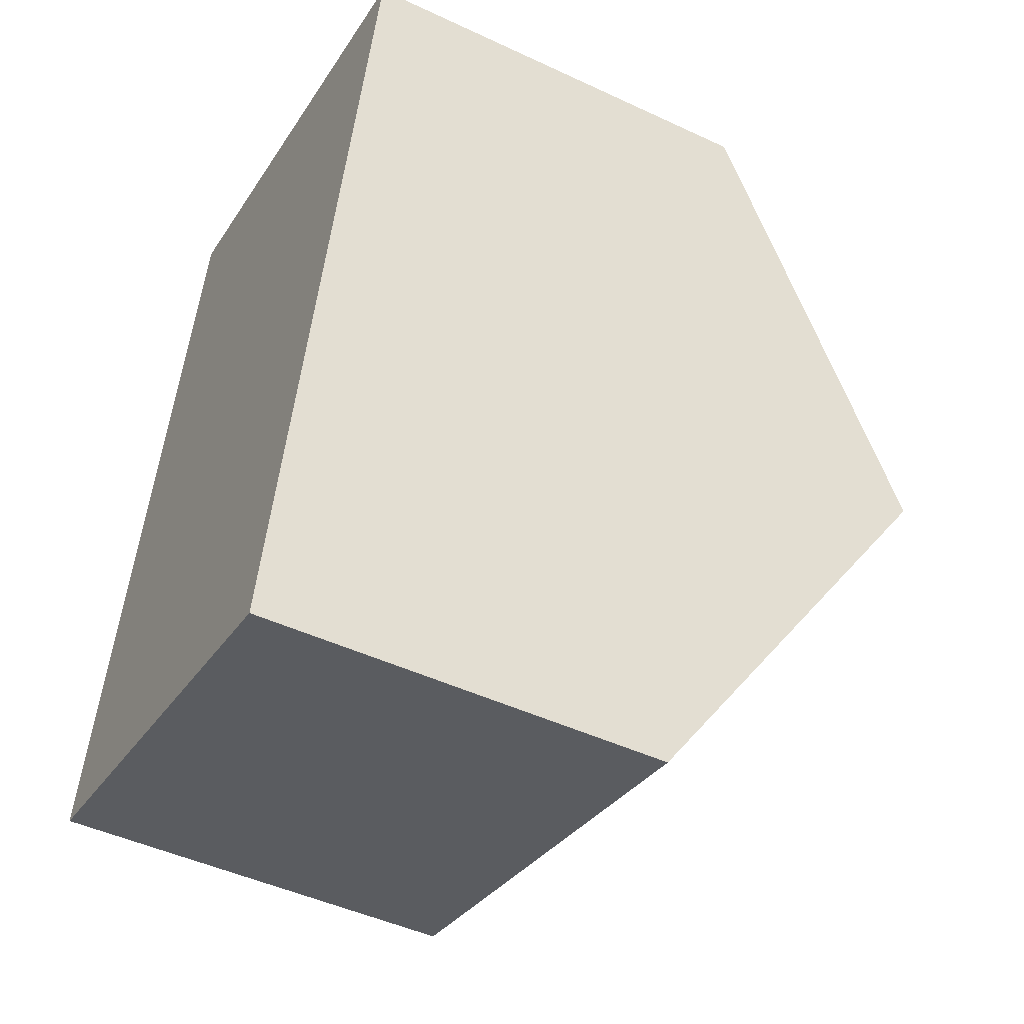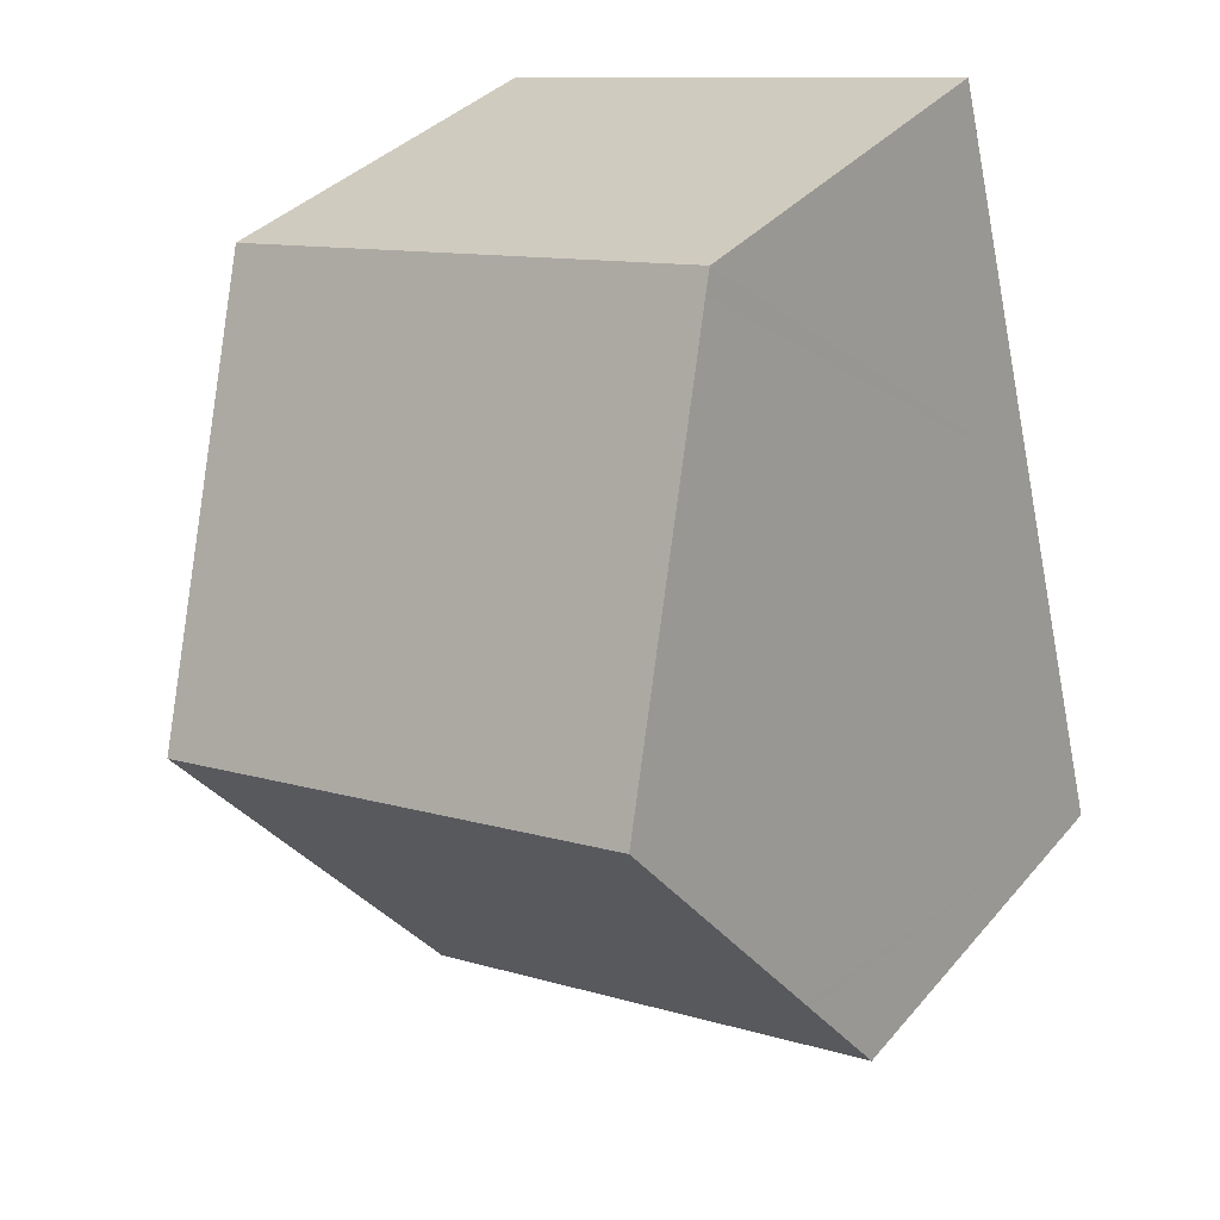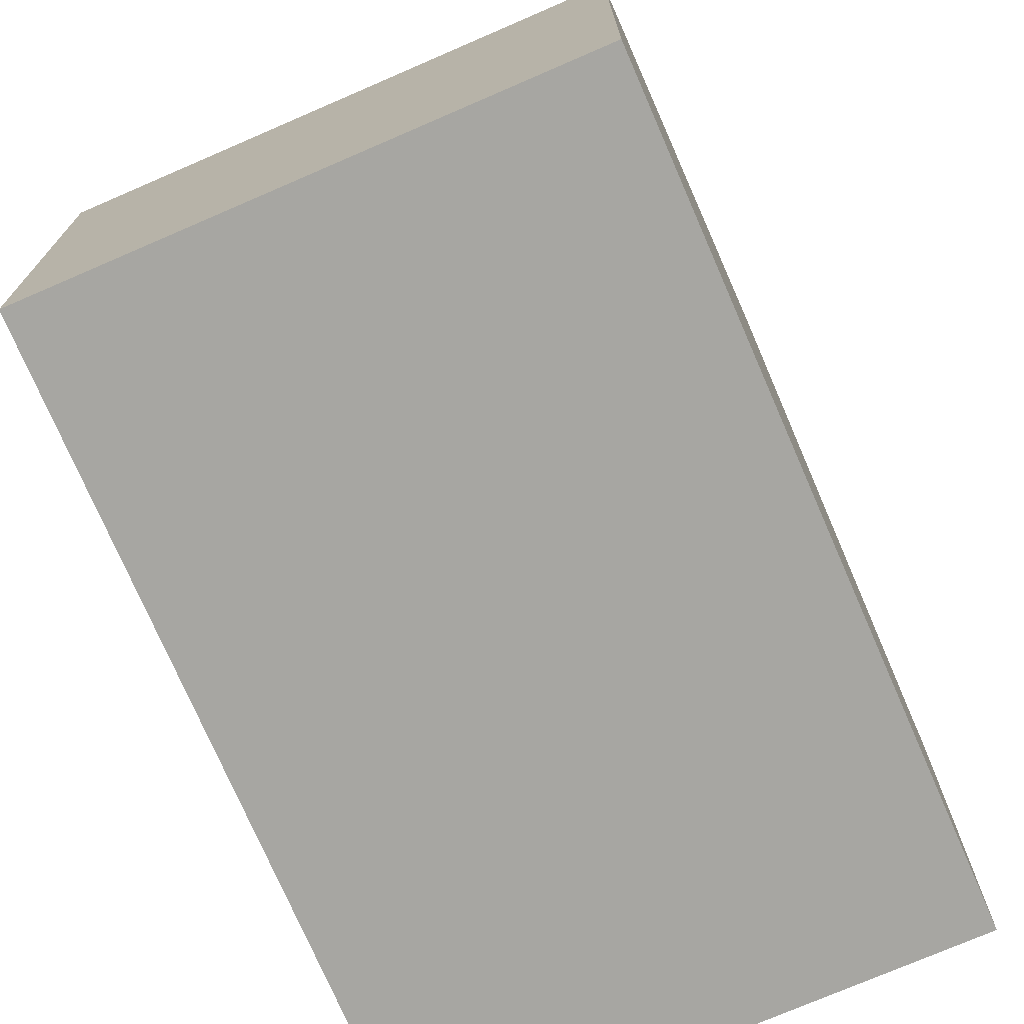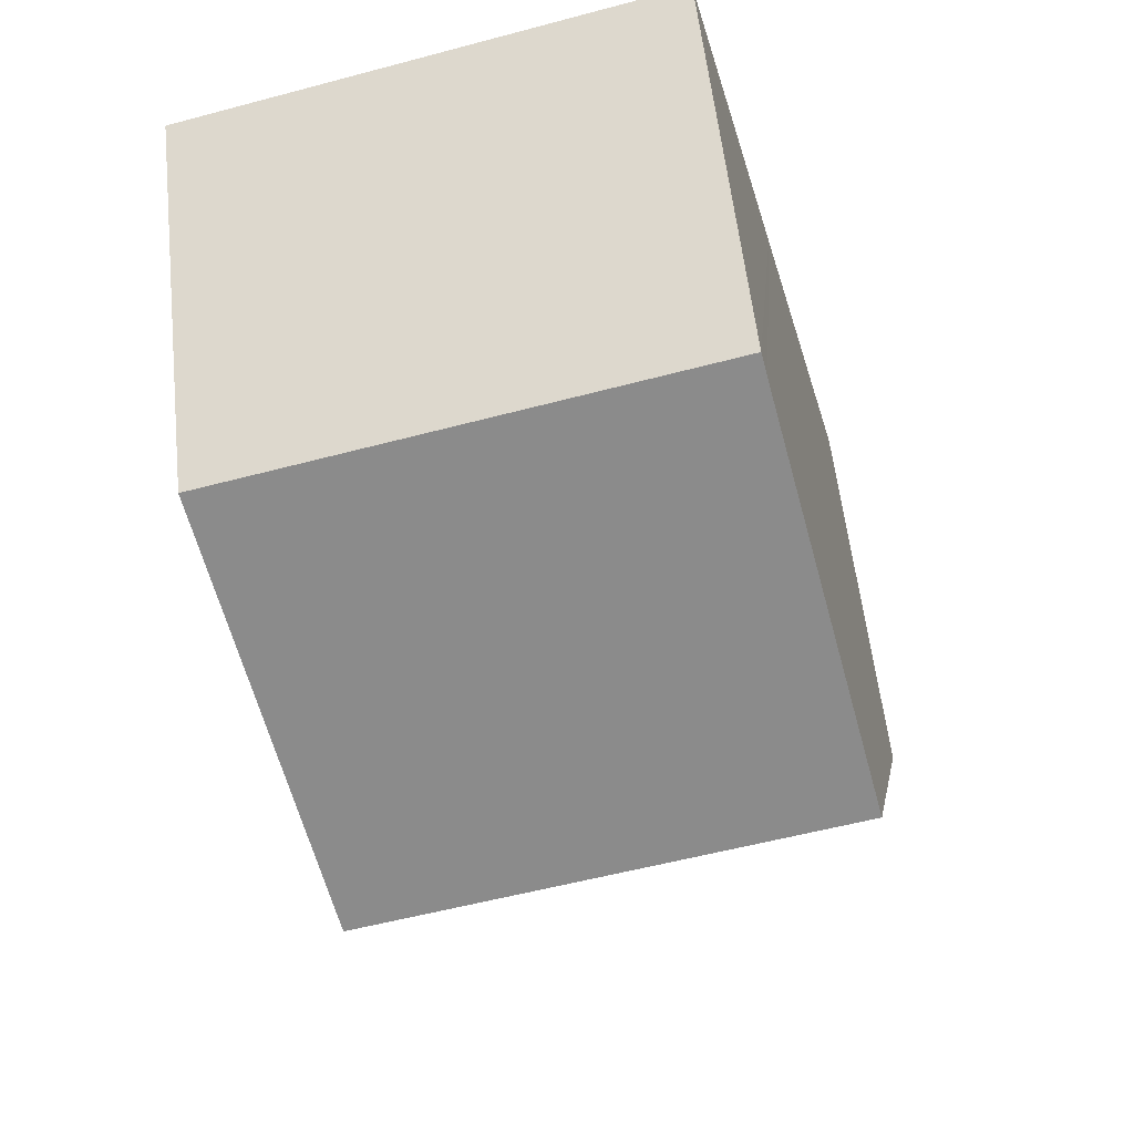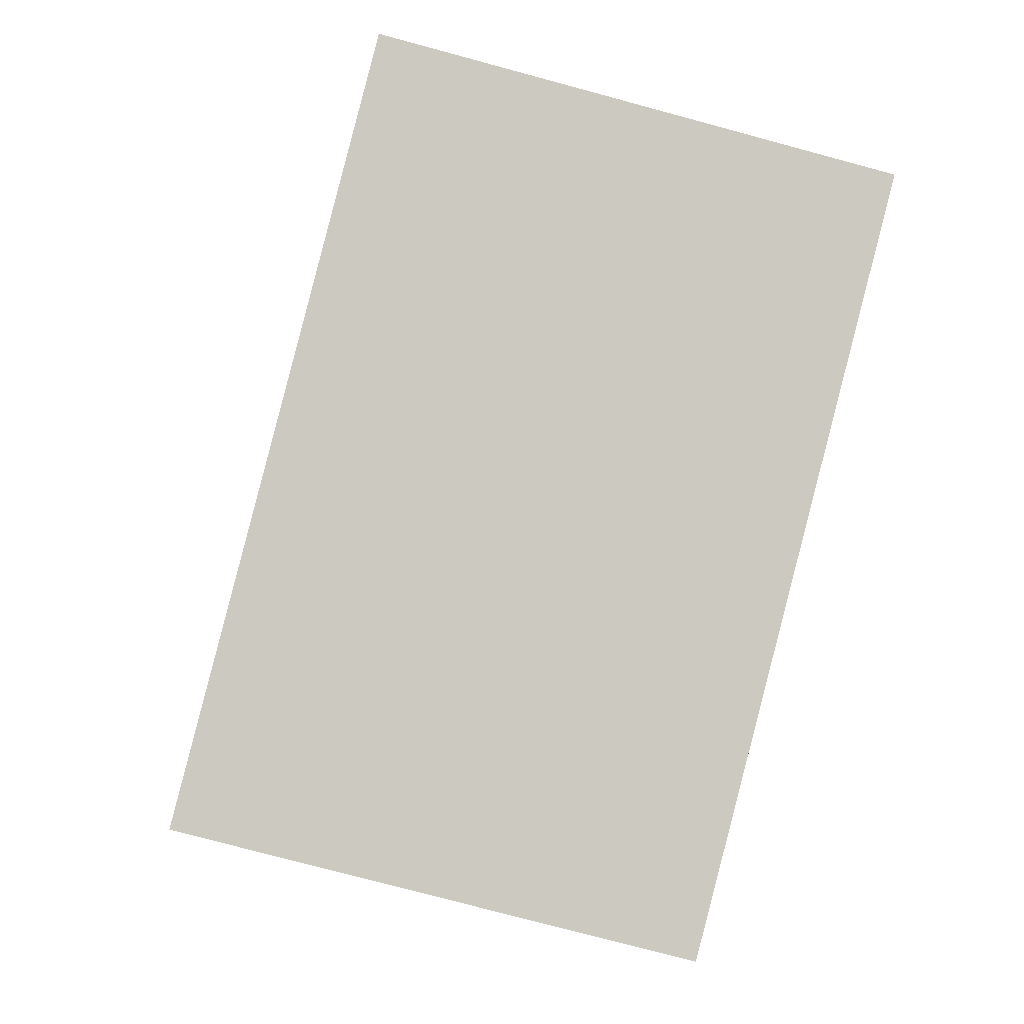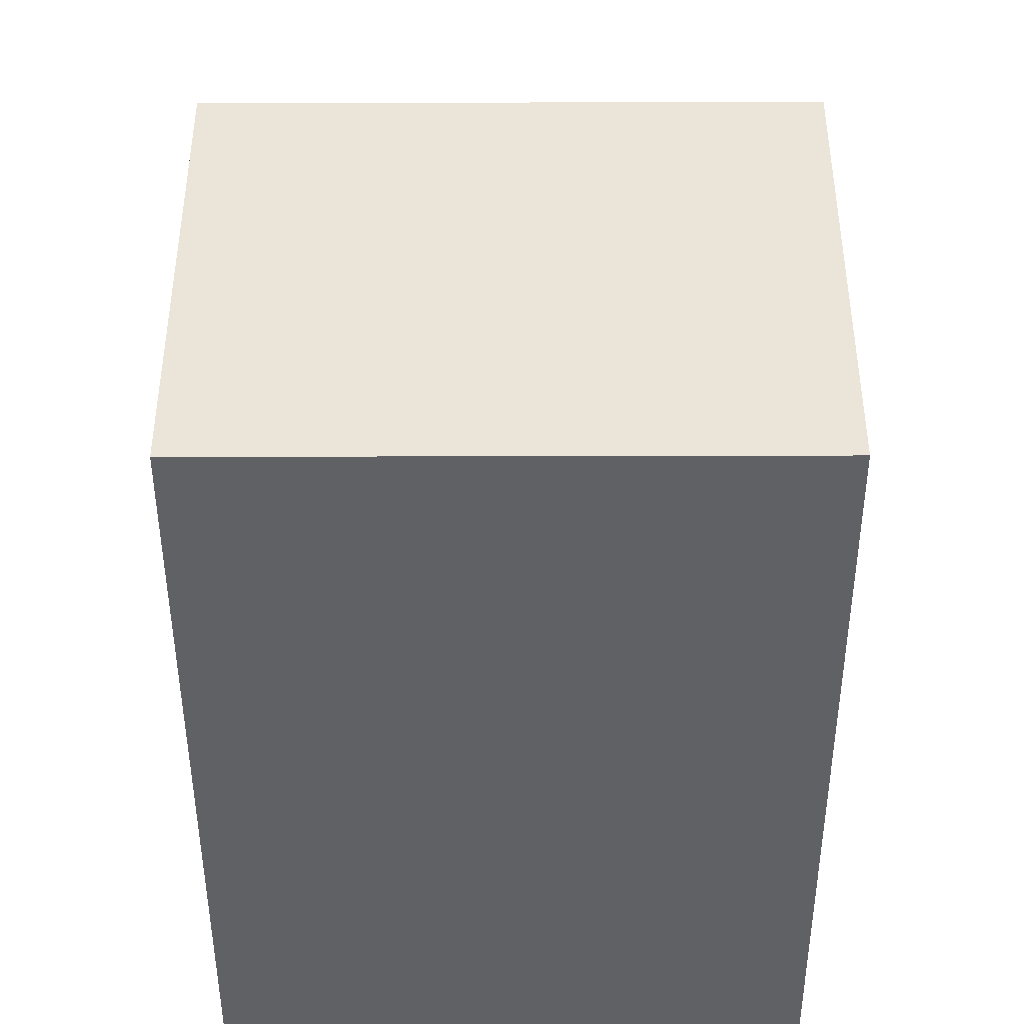
<metadata>
{"format":"obj","ext":"obj","renderer":"f3d","projection":"perspective","resolution":1024,"background":"white","views":[{"elev":-47.1,"azim":62.1,"up":"+Z"},{"elev":35.4,"azim":-145.6,"up":"+Z"},{"elev":-74.0,"azim":-142.1,"up":"+Y"},{"elev":57.7,"azim":173.7,"up":"+Z"},{"elev":-2.6,"azim":-4.3,"up":"+Z"},{"elev":-45.4,"azim":14.6,"up":"+Y"}]}
</metadata>
<code>
v  9.216 10.48 3.866
v  3.001 6.561 11.71
v  10.74 6.561 9.715
v  2.928 6.76 11.41
v  1.502 10.48 5.851
v  0.88 6.564 -0.227
v  7.89 7.079 -1.211
v  7.687 6.56 -1.985
v  0 6.564 4.019e-16
v  0.423 7.667 1.646
v  0.465 7.777 1.811
v  7.687 1.215e-16 -1.985
v  7.89 7.415e-17 -1.211
v  9.216 -2.367e-16 3.866
v  10.74 -5.949e-16 9.715
v  0.88 1.39e-17 -0.227
v  0 0 0
v  0.423 -1.008e-16 1.646
v  0.465 -1.109e-16 1.811
v  1.502 -3.583e-16 5.851
v  3.001 -7.169e-16 11.71
v  2.928 -6.987e-16 11.41
g defaultobject
f 1 2 3
f 2 1 4
f 4 1 5
f 6 7 8
f 7 6 9
f 7 9 10
f 7 10 1
f 1 10 11
f 1 11 5
f 7 12 8
f 12 7 1
f 12 1 3
f 12 3 13
f 13 3 14
f 14 3 15
f 12 6 8
f 6 12 16
f 6 16 9
f 9 16 17
f 17 10 9
f 10 17 11
f 11 17 5
f 5 17 4
f 4 17 18
f 4 18 19
f 4 19 20
f 4 20 2
f 2 20 21
f 21 20 22
f 21 3 2
f 3 21 15
f 22 15 21
f 15 22 14
f 14 22 20
f 14 20 19
f 14 19 13
f 13 19 18
f 13 18 17
f 13 17 16
f 13 16 12

</code>
